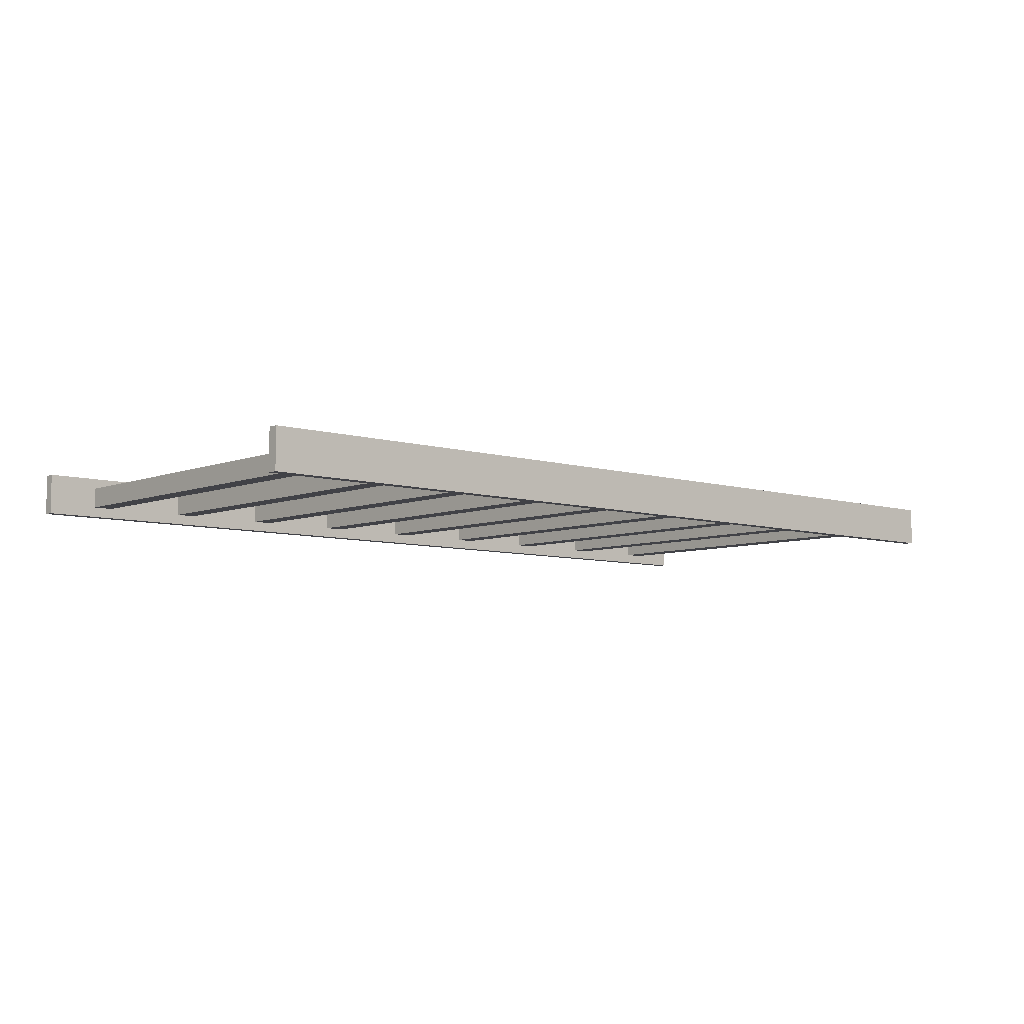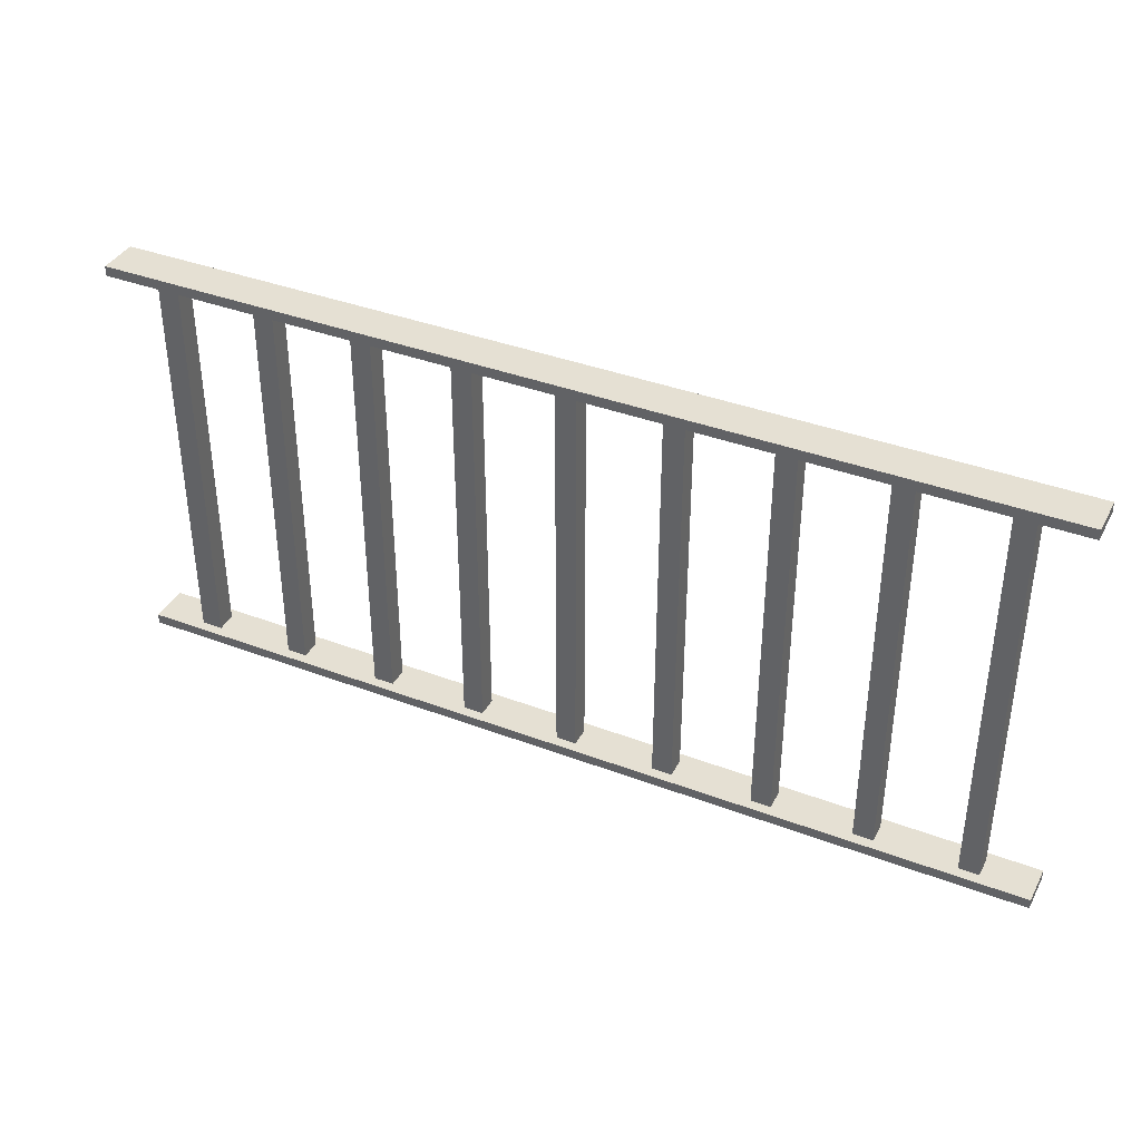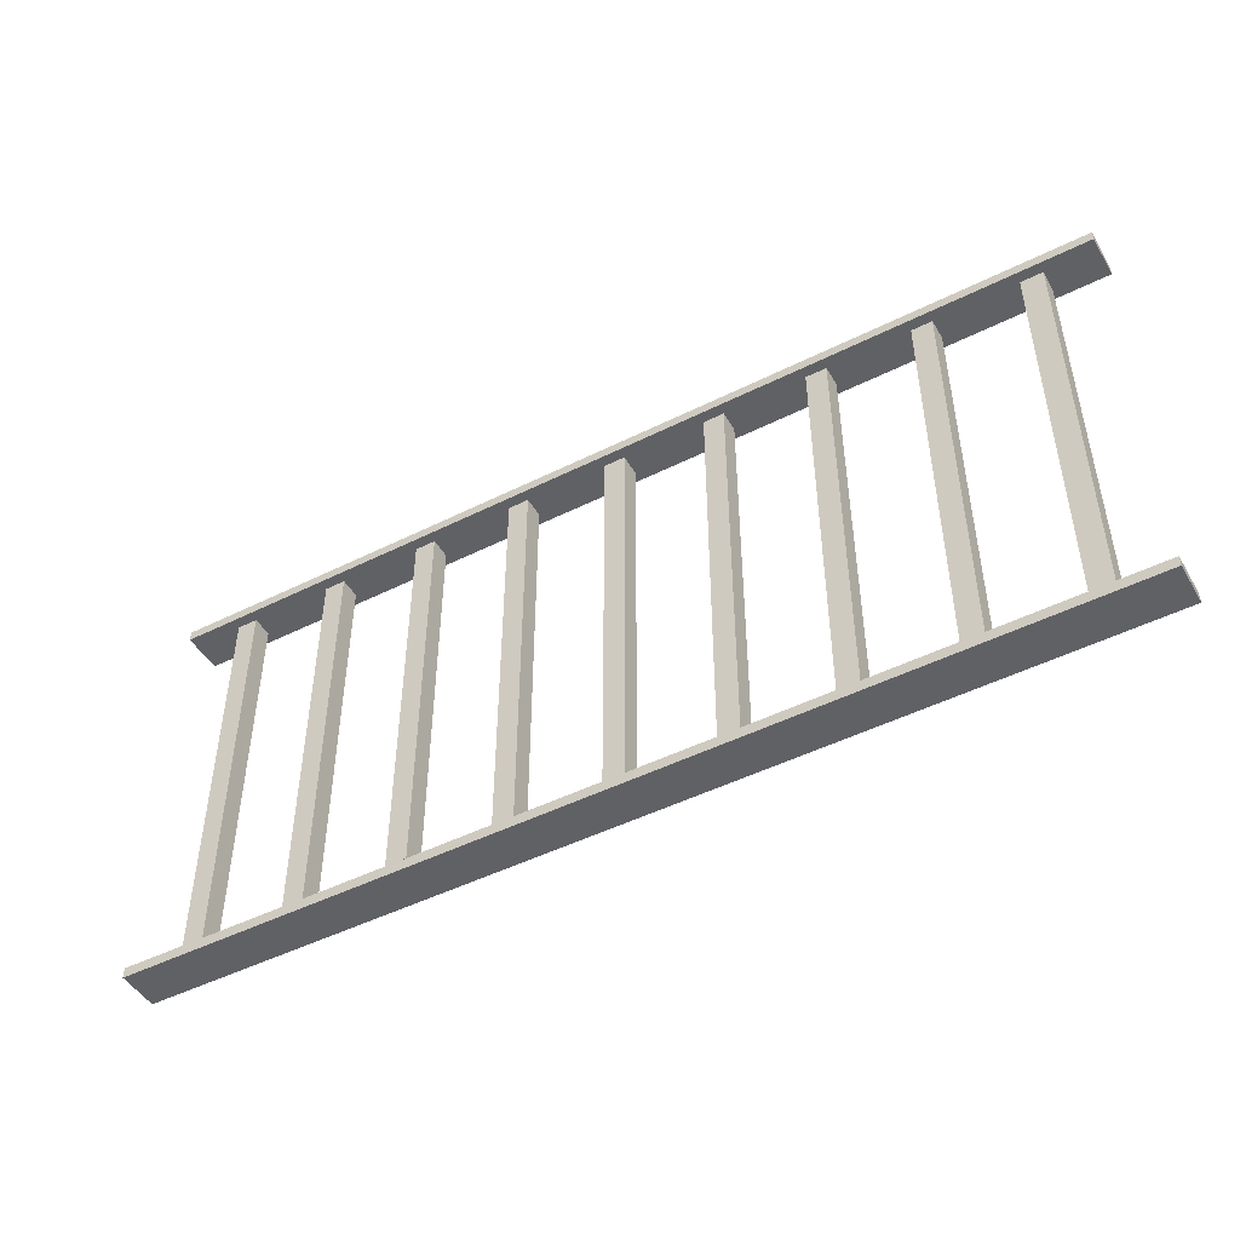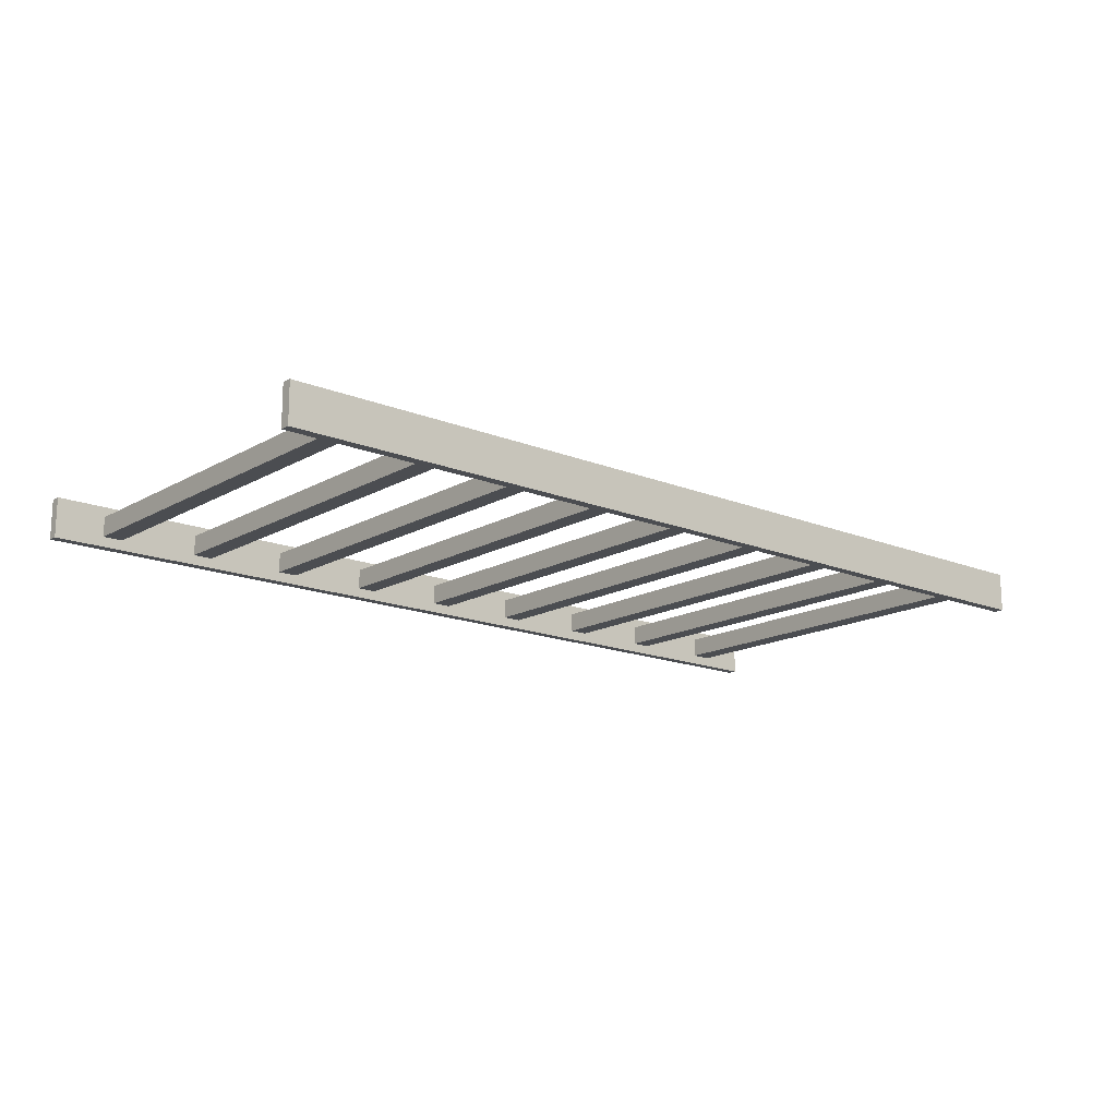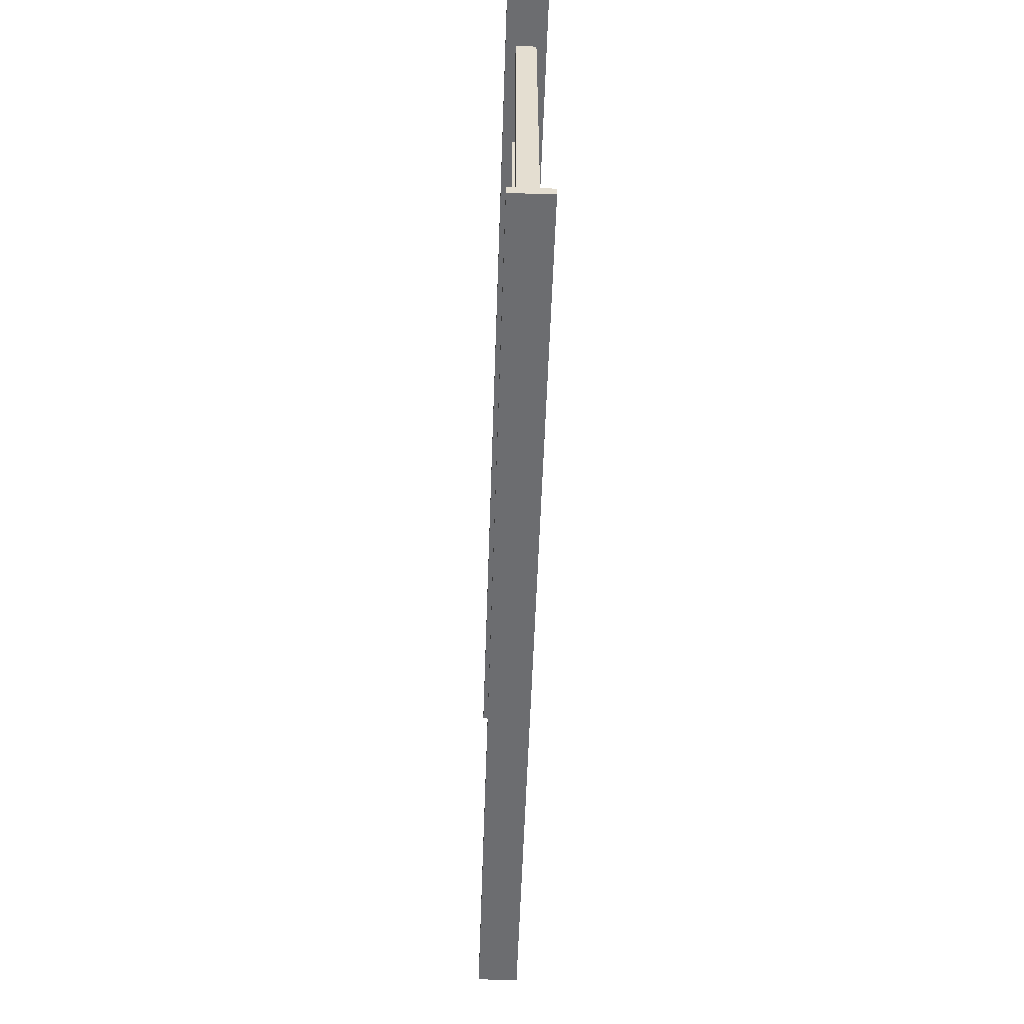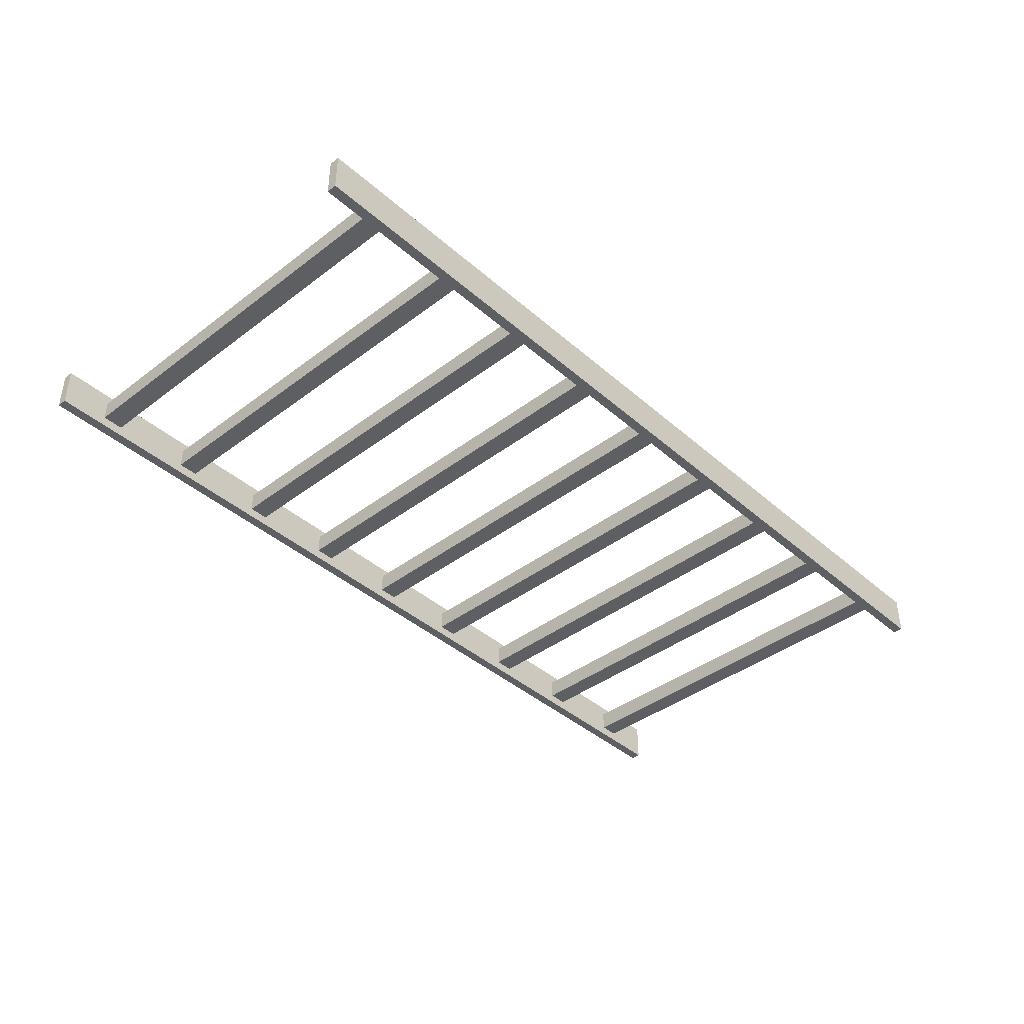
<metadata>
{"format":"obj","ext":"obj","renderer":"f3d","projection":"perspective","resolution":1024,"background":"white","views":[{"elev":-6.8,"azim":138.2,"up":"+Z"},{"elev":38.2,"azim":25.6,"up":"+Y"},{"elev":-47.6,"azim":-150.6,"up":"+Y"},{"elev":-15.8,"azim":139.7,"up":"+Z"},{"elev":-54.0,"azim":-91.9,"up":"+Y"},{"elev":-40.4,"azim":-47.0,"up":"+Z"}]}
</metadata>
<code>
g Mesh1 Component_2_1 Model
v 0.21 0.05 -0.51
v 0.21 0.45 -0.49
v 0.21 0.05 -0.49
f 1 2 3
v 0.21 0.45 -0.51
f 2 1 4
f 3 2 1
v 0.19 0.05 -0.49
f 2 5 3
v 0.19 0.45 -0.49
f 5 2 6
f 3 5 2
v 0.46 0.05 -0.48
f 5 7 3
v 0.11 0.05 -0.49
f 8 7 5
v 0.09 0.05 -0.49
f 9 7 8
v 0.01 0.05 -0.49
f 10 7 9
v -0.01 0.05 -0.49
f 11 7 10
v -0.09 0.05 -0.49
f 12 7 11
v -0.11 0.05 -0.49
f 13 7 12
v -0.19 0.05 -0.49
f 14 7 13
v -0.21 0.05 -0.49
f 15 7 14
v -0.29 0.05 -0.49
f 16 7 15
v -0.31 0.05 -0.49
f 17 7 16
v -0.39 0.05 -0.49
f 18 7 17
v -0.4112 0.05 -0.49
f 19 7 18
v -0.46 0.05 -0.48
f 19 20 7
v -0.46 0.05 -0.52
f 20 19 21
f 21 19 20
v -0.4112 0.05 -0.51
f 22 21 19
v 0.46 0.05 -0.52
f 21 22 23
f 23 22 21
v -0.39 0.05 -0.51
f 23 22 24
f 24 22 23
v -0.4112 0.45 -0.51
f 25 24 22
v -0.39 0.45 -0.51
f 24 25 26
f 22 24 25
f 26 25 24
v -0.4112 0.45 -0.49
f 26 27 25
v -0.39 0.45 -0.49
f 27 26 28
f 25 27 26
f 25 19 27
f 19 25 22
f 27 19 25
f 19 28 27
f 28 19 18
f 18 19 28
f 18 7 19
f 17 7 18
f 16 7 17
f 15 7 16
f 14 7 15
f 13 7 14
f 12 7 13
f 11 7 12
f 10 7 11
f 9 7 10
f 8 7 9
f 5 7 8
f 3 7 5
v 0.29 0.05 -0.49
f 3 7 29
f 29 7 3
v 0.31 0.05 -0.49
f 29 7 30
f 30 7 29
v 0.39 0.05 -0.49
f 30 7 31
f 31 7 30
v 0.41 0.05 -0.49
f 31 7 32
f 32 7 31
v 0.41 0.05 -0.51
f 32 7 33
f 33 7 32
f 23 33 7
v 0.39 0.05 -0.51
f 23 34 33
v 0.31 0.05 -0.51
f 23 35 34
v 0.29 0.05 -0.51
f 23 36 35
f 23 1 36
v 0.19 0.05 -0.51
f 23 37 1
v 0.11 0.05 -0.51
f 23 38 37
v 0.09 0.05 -0.51
f 23 39 38
v 0.01 0.05 -0.51
f 23 40 39
v -0.01 0.05 -0.51
f 23 41 40
v -0.09 0.05 -0.51
f 23 42 41
v -0.11 0.05 -0.51
f 23 43 42
v -0.19 0.05 -0.51
f 23 44 43
v -0.21 0.05 -0.51
f 23 45 44
v -0.29 0.05 -0.51
f 23 46 45
v -0.31 0.05 -0.51
f 23 47 46
f 23 24 47
f 47 24 23
f 47 24 17
f 17 24 47
f 18 17 24
f 24 17 18
f 24 28 18
f 28 24 26
f 18 28 24
f 26 24 28
f 28 26 27
v -0.31 0.45 -0.51
f 26 48 28
v 0.46 0.45 -0.52
f 26 49 48
f 25 49 26
v -0.46 0.45 -0.52
f 25 50 49
v -0.46 0.45 -0.48
f 50 25 51
f 51 25 50
f 27 51 25
v 0.46 0.45 -0.48
f 51 27 52
f 52 27 51
f 52 27 28
f 28 27 52
f 27 28 19
v -0.31 0.45 -0.49
f 52 28 53
f 53 28 52
f 53 28 48
f 48 28 53
f 28 48 26
f 48 49 26
v -0.29 0.45 -0.51
f 48 49 54
f 54 49 48
v -0.21 0.45 -0.51
f 54 49 55
f 55 49 54
v -0.19 0.45 -0.51
f 55 49 56
f 56 49 55
v -0.11 0.45 -0.51
f 56 49 57
f 57 49 56
v -0.09 0.45 -0.51
f 57 49 58
f 58 49 57
v -0.01 0.45 -0.51
f 58 49 59
f 59 49 58
v 0.01 0.45 -0.51
f 59 49 60
f 60 49 59
v 0.09 0.45 -0.51
f 60 49 61
f 61 49 60
v 0.11 0.45 -0.51
f 61 49 62
f 62 49 61
v 0.19 0.45 -0.51
f 62 49 63
f 63 49 62
f 63 49 4
f 4 49 63
v 0.29 0.45 -0.51
f 4 49 64
f 64 49 4
v 0.31 0.45 -0.51
f 64 49 65
f 65 49 64
v 0.39 0.45 -0.51
f 65 49 66
f 66 49 65
v 0.41 0.45 -0.51
f 66 49 67
f 67 49 66
v 0.41 0.45 -0.49
f 67 49 68
f 68 49 67
f 52 68 49
v 0.39 0.45 -0.49
f 52 69 68
v 0.31 0.45 -0.49
f 52 70 69
v 0.29 0.45 -0.49
f 52 71 70
f 52 2 71
f 52 6 2
v 0.11 0.45 -0.49
f 52 72 6
v 0.09 0.45 -0.49
f 52 73 72
v 0.01 0.45 -0.49
f 52 74 73
v -0.01 0.45 -0.49
f 52 75 74
v -0.09 0.45 -0.49
f 52 76 75
v -0.11 0.45 -0.49
f 52 77 76
v -0.19 0.45 -0.49
f 52 78 77
v -0.21 0.45 -0.49
f 52 79 78
v -0.29 0.45 -0.49
f 52 80 79
f 52 53 80
f 80 53 52
f 53 54 80
f 54 53 48
f 48 53 54
f 48 17 53
f 17 48 47
f 53 17 48
f 17 80 53
f 80 17 16
f 16 17 80
f 53 80 17
f 80 54 53
f 80 46 54
f 46 80 16
f 16 80 46
f 54 46 80
f 46 48 54
f 48 46 47
f 47 46 48
f 46 47 23
f 45 46 23
f 45 46 15
f 15 46 45
f 16 15 46
f 46 15 16
f 15 55 45
f 55 15 79
f 79 15 55
f 15 78 79
f 78 15 14
f 14 15 78
f 79 78 15
f 79 56 78
f 56 79 55
f 55 79 56
f 79 80 55
f 79 80 52
f 55 80 79
f 54 55 80
f 80 55 54
f 78 79 52
f 78 56 79
f 78 44 56
f 44 78 14
f 14 78 44
f 56 44 78
f 44 55 56
f 55 44 45
f 45 44 55
f 44 45 23
f 43 44 23
f 43 44 13
f 13 44 43
f 14 13 44
f 44 13 14
f 13 57 43
f 57 13 77
f 77 13 57
f 13 76 77
f 76 13 12
f 12 13 76
f 77 76 13
f 77 58 76
f 58 77 57
f 57 77 58
f 77 78 57
f 77 78 52
f 57 78 77
f 56 57 78
f 78 57 56
f 76 77 52
f 76 58 77
f 76 42 58
f 42 76 12
f 12 76 42
f 58 42 76
f 42 57 58
f 57 42 43
f 43 42 57
f 42 43 23
f 41 42 23
f 41 42 11
f 11 42 41
f 12 11 42
f 42 11 12
f 11 59 41
f 59 11 75
f 75 11 59
f 11 74 75
f 74 11 10
f 10 11 74
f 75 74 11
f 75 60 74
f 60 75 59
f 59 75 60
f 75 76 59
f 75 76 52
f 59 76 75
f 58 59 76
f 76 59 58
f 74 75 52
f 74 60 75
f 74 40 60
f 40 74 10
f 10 74 40
f 60 40 74
f 40 59 60
f 59 40 41
f 41 40 59
f 40 41 23
f 39 40 23
f 39 40 9
f 9 40 39
f 10 9 40
f 40 9 10
f 9 61 39
f 61 9 73
f 73 9 61
f 9 72 73
f 72 9 8
f 8 9 72
f 73 72 9
f 73 62 72
f 62 73 61
f 61 73 62
f 73 74 61
f 73 74 52
f 61 74 73
f 60 61 74
f 74 61 60
f 72 73 52
f 72 62 73
f 72 38 62
f 38 72 8
f 8 72 38
f 62 38 72
f 38 61 62
f 61 38 39
f 39 38 61
f 38 39 23
f 37 38 23
f 37 38 5
f 5 38 37
f 8 5 38
f 38 5 8
f 5 63 37
f 63 5 6
f 6 5 63
f 6 2 5
f 6 4 2
f 4 6 63
f 63 6 4
f 6 72 63
f 6 72 52
f 63 72 6
f 62 63 72
f 72 63 62
f 2 6 52
f 2 4 6
f 4 1 2
f 1 63 4
f 63 1 37
f 37 1 63
f 1 37 23
f 36 1 23
f 36 1 29
f 29 1 36
f 3 29 1
f 1 29 3
f 29 64 36
f 64 29 71
f 71 29 64
f 29 70 71
f 70 29 30
f 30 29 70
f 71 70 29
f 71 65 70
f 65 71 64
f 64 71 65
f 71 2 64
f 71 2 52
f 64 2 71
f 4 64 2
f 2 64 4
f 70 71 52
f 70 65 71
f 70 35 65
f 35 70 30
f 30 70 35
f 65 35 70
f 35 64 65
f 64 35 36
f 36 35 64
f 35 36 23
f 34 35 23
f 34 35 31
f 31 35 34
f 30 31 35
f 35 31 30
f 32 34 31
f 34 32 33
f 31 34 32
f 31 66 34
f 66 31 69
f 69 31 66
f 31 68 69
f 68 31 32
f 32 31 68
f 69 68 31
f 68 69 52
f 69 67 68
f 67 69 66
f 66 69 67
f 69 70 66
f 69 70 52
f 66 70 69
f 65 66 70
f 70 66 65
f 68 67 69
f 68 33 67
f 33 68 32
f 32 68 33
f 67 33 68
f 33 66 67
f 66 33 34
f 34 33 66
f 33 34 23
f 33 32 34
f 7 33 23
v 0.46 0.04 -0.52
f 7 81 23
v 0.46 0.04 -0.48
f 81 7 82
f 82 7 81
v -0.46 0.04 -0.48
f 7 83 82
f 83 7 20
f 82 83 7
f 83 81 82
v -0.46 0.04 -0.52
f 81 83 84
f 84 83 81
f 83 21 84
f 21 83 20
f 20 83 21
f 20 7 83
f 7 20 19
f 84 21 83
f 21 81 84
f 81 21 23
f 84 81 21
f 23 21 81
f 23 81 7
f 82 81 83
f 67 66 33
f 34 66 31
f 49 68 52
v 0.46 0.46 -0.48
f 49 85 52
v 0.46 0.46 -0.52
f 85 49 86
f 52 85 49
f 85 51 52
v -0.46 0.46 -0.48
f 51 85 87
f 52 51 85
f 87 85 51
v -0.46 0.46 -0.52
f 85 88 87
f 88 85 86
f 87 88 85
f 88 51 87
f 51 88 50
f 87 51 88
f 50 88 51
f 88 49 50
f 49 88 86
f 50 49 88
f 49 50 25
f 26 49 25
f 86 88 49
f 86 85 88
f 86 49 85
f 65 64 35
f 36 64 29
f 4 63 1
f 37 63 5
f 62 61 38
f 39 61 9
f 60 59 40
f 41 59 11
f 58 57 42
f 43 57 13
f 56 55 44
f 45 55 15
f 54 48 46
f 47 48 17
f 25 51 27
f 22 25 19
f 19 21 22

</code>
